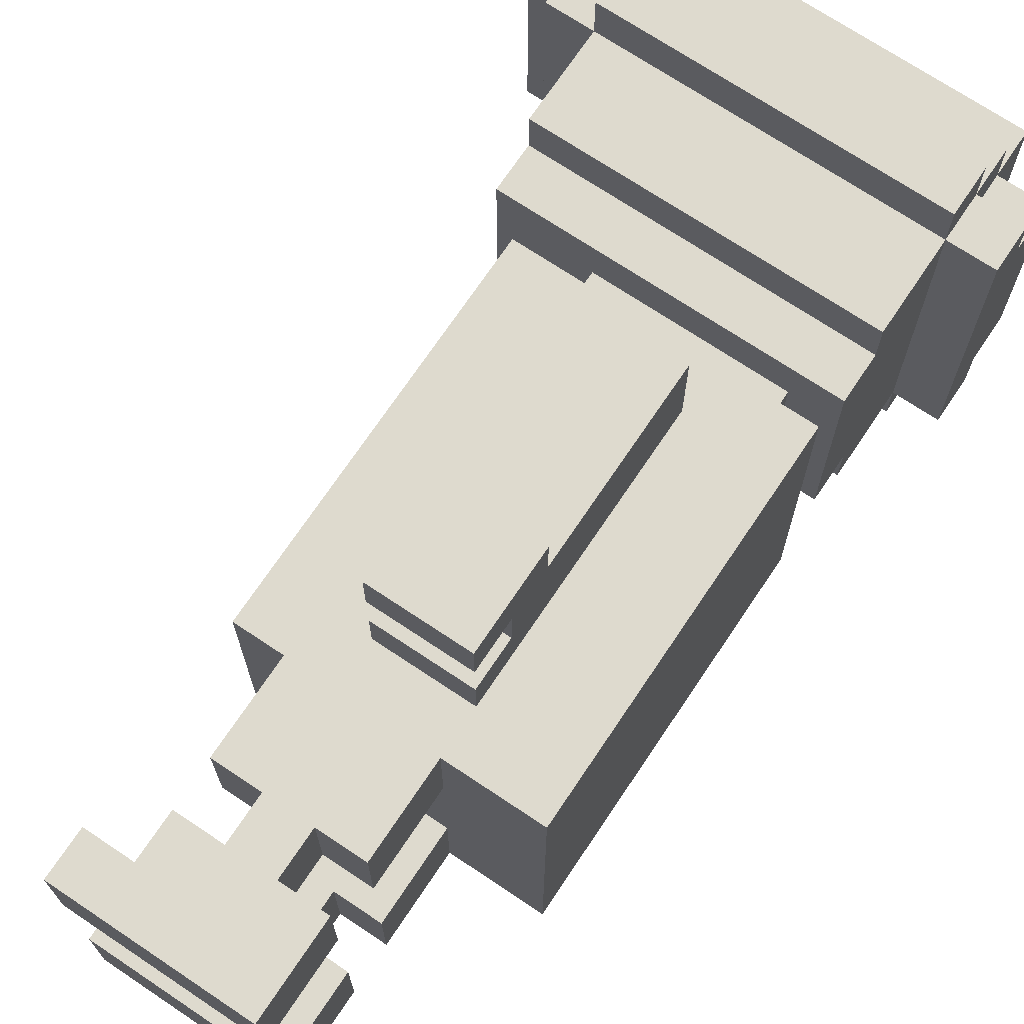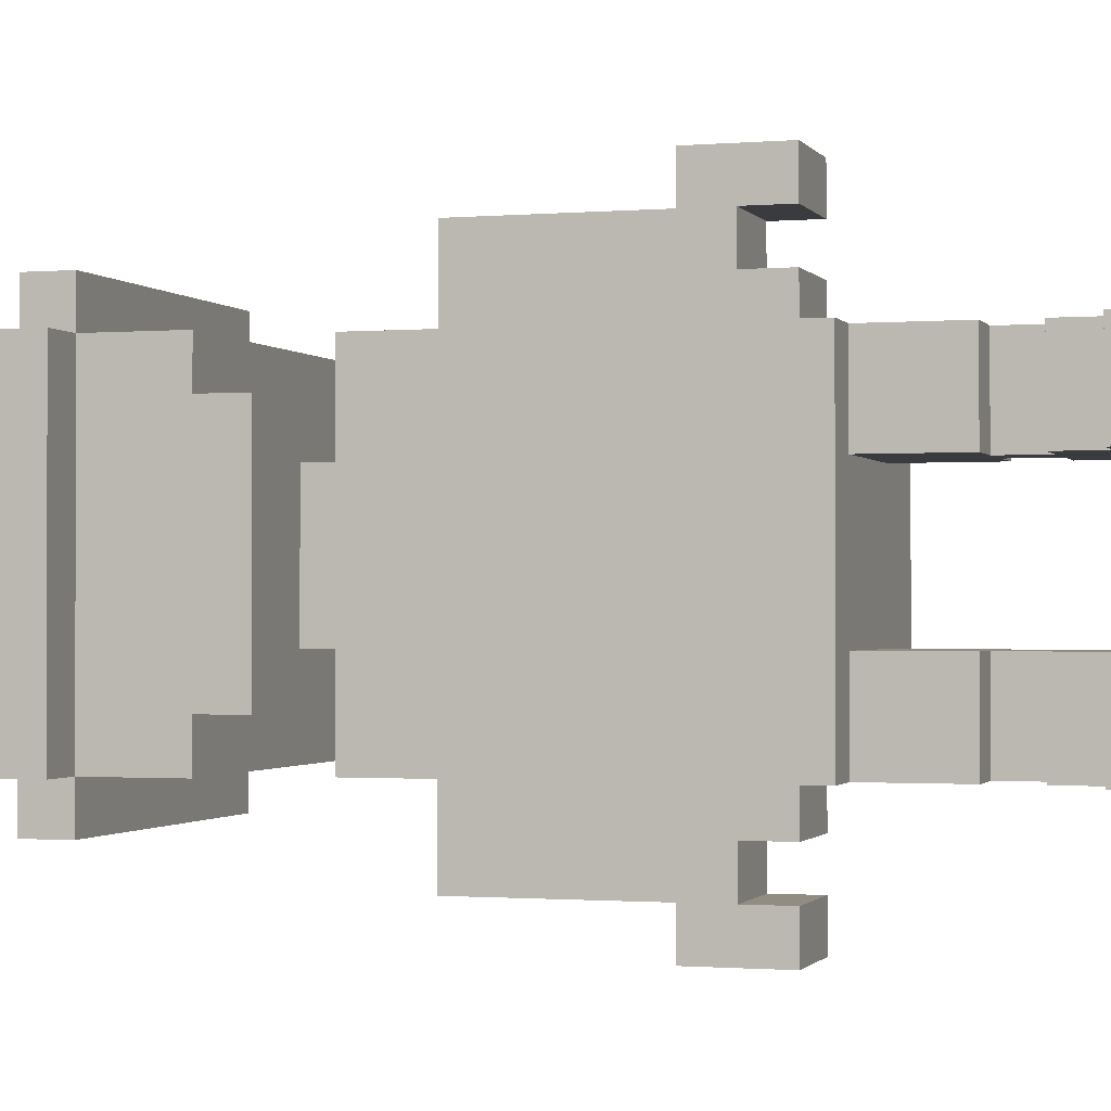
<metadata>
{"format":"obj","ext":"obj","renderer":"f3d","projection":"perspective","resolution":1024,"background":"white","views":[{"elev":71.1,"azim":33.8,"up":"+Z"},{"elev":-1.1,"azim":-72.7,"up":"+Z"}]}
</metadata>
<code>
o
v -2.3 3.3 -1.3
v -2.3 3.3 -1.8
v -2.3 3.4 -1.3
v -2.3 3.4 -1.8
v -2.2 3.2 -1.2
v -2.2 3.2 -1.9
v -2.2 3.3 -1.3
v -2.2 3.3 -1.8
v -2.2 3.4 -1.2
v -2.2 3.4 -1.3
v -2.2 3.4 -1.8
v -2.2 3.4 -1.9
v -2.2 3.5 -1.3
v -2.2 3.5 -1.8
v -2.1 2.9 -1.3
v -2.1 2.9 -1.5
v -2.1 2.9 -1.6
v -2.1 2.9 -1.8
v -2.1 3 -1.2
v -2.1 3 -1.3
v -2.1 3 -1.5
v -2.1 3 -1.6
v -2.1 3 -1.8
v -2.1 3 -1.9
v -2.1 3.1 -1.3
v -2.1 3.1 -1.4
v -2.1 3.1 -1.5
v -2.1 3.1 -1.6
v -2.1 3.1 -1.7
v -2.1 3.1 -1.8
v -2.1 3.2 -1.1
v -2.1 3.2 -1.2
v -2.1 3.2 -1.3
v -2.1 3.2 -1.4
v -2.1 3.2 -1.5
v -2.1 3.2 -1.6
v -2.1 3.2 -1.7
v -2.1 3.2 -1.8
v -2.1 3.2 -1.9
v -2.1 3.2 -2
v -2.1 3.3 -1.1
v -2.1 3.3 -1.2
v -2.1 3.3 -1.3
v -2.1 3.3 -1.8
v -2.1 3.3 -1.9
v -2.1 3.3 -2
v -2.1 3.4 -1.3
v -2.1 3.4 -1.8
v -2 1.5 -1.2
v -2 1.5 -1.4
v -2 1.5 -1.7
v -2 1.5 -1.9
v -2 1.6 -1.2
v -2 1.6 -1.4
v -2 1.6 -1.7
v -2 1.6 -1.9
v -2 2 -1.2
v -2 2 -1.9
v -2 2.2 -1.4
v -2 2.2 -1.7
v -2 2.7 -1.4
v -2 2.7 -1.5
v -2 2.7 -1.6
v -2 2.7 -1.7
v -2 2.8 -1.2
v -2 2.8 -1.5
v -2 2.8 -1.6
v -2 2.8 -1.9
v -1.9 1.6 -1.2
v -1.9 1.6 -1.4
v -1.9 1.6 -1.7
v -1.9 1.6 -1.9
v -1.9 1.7 -1.2
v -1.9 1.7 -1.4
v -1.9 1.7 -1.7
v -1.9 1.7 -1.9
v -1.9 1.8 -1.2
v -1.9 1.8 -1.4
v -1.9 1.8 -1.7
v -1.9 1.8 -1.9
v -1.9 2 -1.2
v -1.9 2 -1.4
v -1.9 2 -1.7
v -1.9 2 -1.9
v -1.9 2.8 -1.4
v -1.9 2.8 -1.5
v -1.9 2.8 -1.6
v -1.9 2.8 -1.7
v -1.9 2.9 -1.4
v -1.9 2.9 -1.7
v -1.8 1.7 -1.2
v -1.8 1.7 -1.4
v -1.8 1.7 -1.7
v -1.8 1.7 -1.9
v -1.8 1.8 -1.2
v -1.8 1.8 -1.4
v -1.8 1.8 -1.7
v -1.8 1.8 -1.9
v -1.8 2.1 -0.9
v -1.8 2.1 -1
v -1.8 2.1 -1.1
v -1.8 2.1 -1.2
v -1.8 2.1 -1.9
v -1.8 2.1 -2
v -1.8 2.1 -2.1
v -1.8 2.1 -2.2
v -1.8 2.2 -1
v -1.8 2.2 -1.1
v -1.8 2.2 -2
v -1.8 2.2 -2.1
v -1.8 2.3 -0.9
v -1.8 2.3 -1
v -1.8 2.3 -1.2
v -1.8 2.3 -1.9
v -1.8 2.3 -2.1
v -1.8 2.3 -2.2
v -1.8 2.7 -1
v -1.8 2.7 -1.2
v -1.8 2.7 -1.9
v -1.8 2.7 -2.1
v -2.2 3.3 -1.3
v -2.2 3.3 -1.8
v -2.2 3.4 -1.3
v -2.2 3.4 -1.8
v -1.7 1.7 -1.2
v -1.7 1.7 -1.4
v -1.7 1.7 -1.7
v -1.7 1.7 -1.9
v -1.7 1.8 -1.2
v -1.7 1.8 -1.4
v -1.7 1.8 -1.7
v -1.7 1.8 -1.9
v -1.6 1.5 -1.2
v -1.6 1.5 -1.4
v -1.6 1.5 -1.7
v -1.6 1.5 -1.9
v -1.6 1.6 -1.2
v -1.6 1.6 -1.4
v -1.6 1.6 -1.7
v -1.6 1.6 -1.9
v -1.6 1.7 -1.2
v -1.6 1.7 -1.4
v -1.6 1.7 -1.7
v -1.6 1.7 -1.9
v -1.6 1.8 -1.2
v -1.6 1.8 -1.4
v -1.6 1.8 -1.7
v -1.6 1.8 -1.9
v -1.6 2 -1.2
v -1.6 2 -1.4
v -1.6 2 -1.7
v -1.6 2 -1.9
v -1.6 2.1 -0.9
v -1.6 2.1 -1
v -1.6 2.1 -1.1
v -1.6 2.1 -1.2
v -1.6 2.1 -1.9
v -1.6 2.1 -2
v -1.6 2.1 -2.1
v -1.6 2.1 -2.2
v -1.6 2.2 -1
v -1.6 2.2 -1.1
v -1.6 2.2 -2
v -1.6 2.2 -2.1
v -1.6 2.3 -0.9
v -1.6 2.3 -1
v -1.6 2.3 -1.2
v -1.6 2.3 -1.9
v -1.6 2.3 -2.1
v -1.6 2.3 -2.2
v -1.6 2.7 -1
v -1.6 2.7 -1.2
v -1.6 2.7 -1.9
v -1.6 2.7 -2.1
v -1.5 2.8 -1.4
v -1.5 2.8 -1.7
v -1.5 2.9 -1.4
v -1.5 2.9 -1.7
v -1.4 2 -1.2
v -1.4 2 -1.9
v -1.4 2.8 -1.2
v -1.4 2.8 -1.9
v -1.4 2.9 -1.3
v -1.4 2.9 -1.8
v -1.4 3 -1.2
v -1.4 3 -1.3
v -1.4 3 -1.8
v -1.4 3 -1.9
v -1.4 3.2 -1.1
v -1.4 3.2 -1.2
v -1.4 3.2 -1.9
v -1.4 3.2 -2
v -1.4 3.3 -1.1
v -1.4 3.3 -1.2
v -1.4 3.3 -1.3
v -1.4 3.3 -1.8
v -1.4 3.3 -1.9
v -1.4 3.3 -2
v -1.4 3.4 -1.2
v -1.4 3.4 -1.3
v -1.4 3.4 -1.8
v -1.4 3.4 -1.9
v -1.4 3.5 -1.3
v -1.4 3.5 -1.8
v -1.3 3.2 -1.2
v -1.3 3.2 -1.9
v -1.3 3.3 -1.2
v -1.3 3.3 -1.3
v -1.3 3.3 -1.8
v -1.3 3.3 -1.9
v -1.3 3.4 -1.3
v -1.3 3.4 -1.8
v -1.8 2.1 -0.9
v -1.8 2.3 -0.9
v -1.6 2.1 -0.9
v -1.6 2.3 -0.9
v -1.8 2.3 -1
v -1.8 2.7 -1
v -1.6 2.3 -1
v -1.6 2.7 -1
v -2.1 3.2 -1.1
v -2.1 3.3 -1.1
v -1.8 2.1 -1.1
v -1.8 2.2 -1.1
v -1.6 2.1 -1.1
v -1.6 2.2 -1.1
v -1.4 3.2 -1.1
v -1.4 3.3 -1.1
v -2.2 3.2 -1.2
v -2.2 3.4 -1.2
v -2.1 3 -1.2
v -2.1 3.2 -1.2
v -2.1 3.3 -1.2
v -2 1.5 -1.2
v -2 1.6 -1.2
v -2 2 -1.2
v -2 2.8 -1.2
v -1.9 1.6 -1.2
v -1.9 1.7 -1.2
v -1.9 1.8 -1.2
v -1.9 2 -1.2
v -1.8 1.7 -1.2
v -1.8 1.8 -1.2
v -1.8 2.1 -1.2
v -1.8 2.3 -1.2
v -1.8 2.7 -1.2
v -1.7 1.7 -1.2
v -1.7 1.8 -1.2
v -1.6 1.5 -1.2
v -1.6 1.6 -1.2
v -1.6 1.7 -1.2
v -1.6 1.8 -1.2
v -1.6 2 -1.2
v -1.6 2.1 -1.2
v -1.6 2.3 -1.2
v -1.6 2.7 -1.2
v -1.4 2 -1.2
v -1.4 2.8 -1.2
v -1.4 3 -1.2
v -1.4 3.2 -1.2
v -1.4 3.3 -1.2
v -1.4 3.4 -1.2
v -1.3 3.2 -1.2
v -1.3 3.3 -1.2
v -2.3 3.3 -1.3
v -2.3 3.4 -1.3
v -2.2 3.3 -1.3
v -2.2 3.4 -1.3
v -2.2 3.5 -1.3
v -2.1 2.9 -1.3
v -2.1 3 -1.3
v -1.4 2.9 -1.3
v -1.4 3 -1.3
v -1.4 3.3 -1.3
v -1.4 3.4 -1.3
v -1.4 3.5 -1.3
v -1.3 3.3 -1.3
v -1.3 3.4 -1.3
v -1.9 2.8 -1.4
v -1.9 2.9 -1.4
v -1.5 2.8 -1.4
v -1.5 2.9 -1.4
v -2 1.5 -1.7
v -2 1.6 -1.7
v -1.9 1.6 -1.7
v -1.9 1.7 -1.7
v -1.9 1.8 -1.7
v -1.9 2 -1.7
v -1.8 1.7 -1.7
v -1.8 1.8 -1.7
v -1.7 1.7 -1.7
v -1.7 1.8 -1.7
v -1.6 1.5 -1.7
v -1.6 1.6 -1.7
v -1.6 1.7 -1.7
v -1.6 1.8 -1.7
v -1.6 2 -1.7
v -2.2 3.3 -1.8
v -2.2 3.4 -1.8
v -2.1 3.3 -1.8
v -2.1 3.4 -1.8
v -1.8 2.1 -2.1
v -1.8 2.2 -2.1
v -1.6 2.1 -2.1
v -1.6 2.2 -2.1
v -1.8 2.1 -1
v -1.8 2.2 -1
v -1.6 2.1 -1
v -1.6 2.2 -1
v -2.2 3.3 -1.3
v -2.2 3.4 -1.3
v -2.1 3.3 -1.3
v -2.1 3.4 -1.3
v -2 1.5 -1.4
v -2 1.6 -1.4
v -1.9 1.6 -1.4
v -1.9 1.7 -1.4
v -1.9 1.8 -1.4
v -1.9 2 -1.4
v -1.8 1.7 -1.4
v -1.8 1.8 -1.4
v -1.7 1.7 -1.4
v -1.7 1.8 -1.4
v -1.6 1.5 -1.4
v -1.6 1.6 -1.4
v -1.6 1.7 -1.4
v -1.6 1.8 -1.4
v -1.6 2 -1.4
v -1.9 2.8 -1.7
v -1.9 2.9 -1.7
v -1.5 2.8 -1.7
v -1.5 2.9 -1.7
v -2.3 3.3 -1.8
v -2.3 3.4 -1.8
v -2.2 3.3 -1.8
v -2.2 3.4 -1.8
v -2.2 3.5 -1.8
v -2.1 2.9 -1.8
v -2.1 3 -1.8
v -1.4 2.9 -1.8
v -1.4 3 -1.8
v -1.4 3.3 -1.8
v -1.4 3.4 -1.8
v -1.4 3.5 -1.8
v -1.3 3.3 -1.8
v -1.3 3.4 -1.8
v -2.2 3.2 -1.9
v -2.2 3.4 -1.9
v -2.1 3 -1.9
v -2.1 3.2 -1.9
v -2.1 3.3 -1.9
v -2 1.5 -1.9
v -2 1.6 -1.9
v -2 2 -1.9
v -2 2.8 -1.9
v -1.9 1.6 -1.9
v -1.9 1.7 -1.9
v -1.9 1.8 -1.9
v -1.9 2 -1.9
v -1.8 1.7 -1.9
v -1.8 1.8 -1.9
v -1.8 2.1 -1.9
v -1.8 2.3 -1.9
v -1.8 2.7 -1.9
v -1.7 1.7 -1.9
v -1.7 1.8 -1.9
v -1.6 1.5 -1.9
v -1.6 1.6 -1.9
v -1.6 1.7 -1.9
v -1.6 1.8 -1.9
v -1.6 2 -1.9
v -1.6 2.1 -1.9
v -1.6 2.3 -1.9
v -1.6 2.7 -1.9
v -1.4 2 -1.9
v -1.4 2.8 -1.9
v -1.4 3 -1.9
v -1.4 3.2 -1.9
v -1.4 3.3 -1.9
v -1.4 3.4 -1.9
v -1.3 3.2 -1.9
v -1.3 3.3 -1.9
v -2.1 3.2 -2
v -2.1 3.3 -2
v -1.8 2.1 -2
v -1.8 2.2 -2
v -1.6 2.1 -2
v -1.6 2.2 -2
v -1.4 3.2 -2
v -1.4 3.3 -2
v -1.8 2.3 -2.1
v -1.8 2.7 -2.1
v -1.6 2.3 -2.1
v -1.6 2.7 -2.1
v -1.8 2.1 -2.2
v -1.8 2.3 -2.2
v -1.6 2.1 -2.2
v -1.6 2.3 -2.2
v -2 1.5 -1.2
v -1.6 1.5 -1.2
v -2 1.5 -1.4
v -1.6 1.5 -1.4
v -2 1.5 -1.7
v -1.6 1.5 -1.7
v -2 1.5 -1.9
v -1.6 1.5 -1.9
v -1.9 1.8 -1.2
v -1.8 1.8 -1.2
v -1.7 1.8 -1.2
v -1.6 1.8 -1.2
v -1.9 1.8 -1.4
v -1.8 1.8 -1.4
v -1.7 1.8 -1.4
v -1.6 1.8 -1.4
v -1.9 1.8 -1.7
v -1.8 1.8 -1.7
v -1.7 1.8 -1.7
v -1.6 1.8 -1.7
v -1.9 1.8 -1.9
v -1.8 1.8 -1.9
v -1.7 1.8 -1.9
v -1.6 1.8 -1.9
v -2 2 -1.2
v -1.9 2 -1.2
v -1.6 2 -1.2
v -1.4 2 -1.2
v -1.9 2 -1.4
v -1.6 2 -1.4
v -1.9 2 -1.7
v -1.6 2 -1.7
v -2 2 -1.9
v -1.9 2 -1.9
v -1.6 2 -1.9
v -1.4 2 -1.9
v -1.8 2.1 -0.9
v -1.6 2.1 -0.9
v -1.8 2.1 -1
v -1.6 2.1 -1
v -1.8 2.1 -1.1
v -1.6 2.1 -1.1
v -1.8 2.1 -1.2
v -1.6 2.1 -1.2
v -1.8 2.1 -1.9
v -1.6 2.1 -1.9
v -1.8 2.1 -2
v -1.6 2.1 -2
v -1.8 2.1 -2.1
v -1.6 2.1 -2.1
v -1.8 2.1 -2.2
v -1.6 2.1 -2.2
v -1.8 2.2 -1
v -1.6 2.2 -1
v -1.8 2.2 -1.1
v -1.6 2.2 -1.1
v -1.8 2.2 -2
v -1.6 2.2 -2
v -1.8 2.2 -2.1
v -1.6 2.2 -2.1
v -2.1 2.9 -1.3
v -1.4 2.9 -1.3
v -1.9 2.9 -1.4
v -1.5 2.9 -1.4
v -2.1 2.9 -1.5
v -2 2.9 -1.5
v -2.1 2.9 -1.6
v -2 2.9 -1.6
v -1.9 2.9 -1.7
v -1.5 2.9 -1.7
v -2.1 2.9 -1.8
v -1.4 2.9 -1.8
v -2.1 3 -1.2
v -1.4 3 -1.2
v -2.1 3 -1.3
v -1.4 3 -1.3
v -2.1 3 -1.8
v -1.4 3 -1.8
v -2.1 3 -1.9
v -1.4 3 -1.9
v -2.1 3.2 -1.1
v -1.4 3.2 -1.1
v -2.2 3.2 -1.2
v -2.1 3.2 -1.2
v -1.4 3.2 -1.2
v -1.3 3.2 -1.2
v -2.1 3.2 -1.3
v -2.1 3.2 -1.4
v -2.1 3.2 -1.5
v -2.1 3.2 -1.6
v -2.1 3.2 -1.7
v -2.1 3.2 -1.8
v -2.2 3.2 -1.9
v -2.1 3.2 -1.9
v -1.4 3.2 -1.9
v -1.3 3.2 -1.9
v -2.1 3.2 -2
v -1.4 3.2 -2
v -2.3 3.3 -1.3
v -2.2 3.3 -1.3
v -2.3 3.3 -1.8
v -2.2 3.3 -1.8
v -2.2 3.4 -1.3
v -2.1 3.4 -1.3
v -2.2 3.4 -1.8
v -2.1 3.4 -1.8
v -2 1.6 -1.2
v -1.9 1.6 -1.2
v -2 1.6 -1.4
v -1.9 1.6 -1.4
v -2 1.6 -1.7
v -1.9 1.6 -1.7
v -2 1.6 -1.9
v -1.9 1.6 -1.9
v -1.9 1.7 -1.2
v -1.8 1.7 -1.2
v -1.7 1.7 -1.2
v -1.6 1.7 -1.2
v -1.9 1.7 -1.4
v -1.8 1.7 -1.4
v -1.7 1.7 -1.4
v -1.6 1.7 -1.4
v -1.9 1.7 -1.7
v -1.8 1.7 -1.7
v -1.7 1.7 -1.7
v -1.6 1.7 -1.7
v -1.9 1.7 -1.9
v -1.8 1.7 -1.9
v -1.7 1.7 -1.9
v -1.6 1.7 -1.9
v -1.8 2.3 -0.9
v -1.6 2.3 -0.9
v -1.8 2.3 -1
v -1.6 2.3 -1
v -1.8 2.3 -2.1
v -1.6 2.3 -2.1
v -1.8 2.3 -2.2
v -1.6 2.3 -2.2
v -1.8 2.7 -1
v -1.6 2.7 -1
v -1.8 2.7 -1.2
v -1.6 2.7 -1.2
v -1.8 2.7 -1.9
v -1.6 2.7 -1.9
v -1.8 2.7 -2.1
v -1.6 2.7 -2.1
v -2 2.8 -1.2
v -1.4 2.8 -1.2
v -1.9 2.8 -1.4
v -1.5 2.8 -1.4
v -2 2.8 -1.5
v -1.9 2.8 -1.5
v -2 2.8 -1.6
v -1.9 2.8 -1.6
v -1.9 2.8 -1.7
v -1.5 2.8 -1.7
v -2 2.8 -1.9
v -1.4 2.8 -1.9
v -2.1 3.3 -1.1
v -1.4 3.3 -1.1
v -2.1 3.3 -1.2
v -1.4 3.3 -1.2
v -1.3 3.3 -1.2
v -2.2 3.3 -1.3
v -2.1 3.3 -1.3
v -1.4 3.3 -1.3
v -1.3 3.3 -1.3
v -2.2 3.3 -1.8
v -2.1 3.3 -1.8
v -1.4 3.3 -1.8
v -1.3 3.3 -1.8
v -2.1 3.3 -1.9
v -1.4 3.3 -1.9
v -1.3 3.3 -1.9
v -2.1 3.3 -2
v -1.4 3.3 -2
v -2.2 3.4 -1.2
v -1.4 3.4 -1.2
v -2.3 3.4 -1.3
v -2.2 3.4 -1.3
v -1.4 3.4 -1.3
v -1.3 3.4 -1.3
v -2.3 3.4 -1.8
v -2.2 3.4 -1.8
v -1.4 3.4 -1.8
v -1.3 3.4 -1.8
v -2.2 3.4 -1.9
v -1.4 3.4 -1.9
v -2.2 3.5 -1.3
v -1.4 3.5 -1.3
v -2.2 3.5 -1.8
v -1.4 3.5 -1.8
f 3 2 1
f 4 2 3
f 7 6 5
f 8 6 7
f 9 7 5
f 10 7 9
f 11 6 8
f 12 6 11
f 13 11 10
f 14 11 13
f 20 16 15
f 21 17 16
f 21 16 20
f 22 18 17
f 22 17 21
f 23 18 22
f 25 21 20
f 25 24 23
f 25 23 22
f 25 22 21
f 25 20 19
f 26 24 25
f 27 24 26
f 28 24 27
f 29 24 28
f 30 24 29
f 32 25 19
f 33 26 25
f 33 25 32
f 34 27 26
f 34 26 33
f 35 28 27
f 35 27 34
f 36 29 28
f 36 28 35
f 37 30 29
f 37 29 36
f 38 24 30
f 38 30 37
f 39 24 38
f 41 32 31
f 42 32 41
f 45 40 39
f 46 40 45
f 47 44 43
f 48 44 47
f 53 50 49
f 54 50 53
f 55 52 51
f 56 52 55
f 59 58 57
f 60 58 59
f 61 59 57
f 61 60 59
f 62 60 61
f 63 60 62
f 64 58 60
f 64 60 63
f 65 61 57
f 65 62 61
f 66 63 62
f 66 62 65
f 67 64 63
f 67 63 66
f 68 58 64
f 68 64 67
f 73 70 69
f 74 70 73
f 75 72 71
f 76 72 75
f 81 78 77
f 82 78 81
f 83 80 79
f 84 80 83
f 89 86 85
f 89 88 87
f 89 87 86
f 90 88 89
f 95 92 91
f 96 92 95
f 97 94 93
f 98 94 97
f 107 100 99
f 108 102 101
f 109 104 103
f 110 106 105
f 111 107 99
f 111 108 107
f 112 108 111
f 113 102 108
f 113 108 112
f 114 110 109
f 114 109 103
f 115 106 110
f 115 110 114
f 116 106 115
f 117 113 112
f 118 113 117
f 119 115 114
f 120 115 119
f 121 122 123
f 123 122 124
f 125 126 129
f 129 126 130
f 127 128 131
f 131 128 132
f 133 134 137
f 137 134 138
f 135 136 139
f 139 136 140
f 137 138 141
f 141 138 142
f 139 140 143
f 143 140 144
f 145 146 149
f 149 146 150
f 147 148 151
f 151 148 152
f 153 154 161
f 155 156 162
f 157 158 163
f 159 160 164
f 153 161 165
f 161 162 165
f 165 162 166
f 162 156 167
f 166 162 167
f 163 164 168
f 157 163 168
f 164 160 169
f 168 164 169
f 169 160 170
f 166 167 171
f 171 167 172
f 168 169 173
f 173 169 174
f 175 176 177
f 177 176 178
f 179 180 181
f 181 180 182
f 183 184 186
f 186 184 187
f 185 186 190
f 187 188 190
f 186 187 190
f 190 188 191
f 189 190 193
f 193 190 194
f 191 192 197
f 197 192 198
f 194 195 199
f 199 195 200
f 196 197 201
f 201 197 202
f 200 201 203
f 203 201 204
f 205 206 207
f 207 206 208
f 208 206 209
f 209 206 210
f 208 209 211
f 211 209 212
f 215 214 213
f 216 214 215
f 219 218 217
f 220 218 219
f 225 224 223
f 226 224 225
f 227 222 221
f 228 222 227
f 232 230 229
f 233 230 232
f 238 235 234
f 241 237 236
f 242 239 238
f 243 241 240
f 244 237 241
f 244 241 243
f 245 237 244
f 246 237 245
f 247 242 238
f 247 243 242
f 247 244 243
f 248 244 247
f 249 238 234
f 250 247 238
f 250 238 249
f 251 247 250
f 252 244 248
f 253 244 252
f 254 244 253
f 256 237 246
f 257 255 254
f 257 256 255
f 257 254 253
f 258 237 256
f 258 256 257
f 259 232 231
f 260 232 259
f 261 230 233
f 262 230 261
f 263 261 260
f 264 261 263
f 267 266 265
f 268 266 267
f 272 271 270
f 273 271 272
f 275 269 268
f 276 269 275
f 277 275 274
f 278 275 277
f 281 280 279
f 282 280 281
f 285 284 283
f 289 286 285
f 290 288 287
f 291 289 285
f 291 290 289
f 292 288 290
f 292 290 291
f 293 285 283
f 294 291 285
f 294 285 293
f 295 291 294
f 296 288 292
f 297 288 296
f 300 299 298
f 301 299 300
f 304 303 302
f 305 303 304
f 306 307 308
f 308 307 309
f 310 311 312
f 312 311 313
f 314 315 316
f 316 317 320
f 318 319 321
f 316 320 322
f 320 321 322
f 321 319 323
f 322 321 323
f 314 316 324
f 316 322 325
f 324 316 325
f 325 322 326
f 323 319 327
f 327 319 328
f 329 330 331
f 331 330 332
f 333 334 335
f 335 334 336
f 338 339 340
f 340 339 341
f 336 337 343
f 343 337 344
f 342 343 345
f 345 343 346
f 347 348 350
f 350 348 351
f 352 353 356
f 354 355 359
f 356 357 360
f 358 359 361
f 359 355 362
f 361 359 362
f 362 355 363
f 363 355 364
f 356 360 365
f 360 361 365
f 361 362 365
f 365 362 366
f 352 356 367
f 356 365 368
f 367 356 368
f 368 365 369
f 366 362 370
f 370 362 371
f 371 362 372
f 364 355 374
f 372 373 375
f 373 374 375
f 371 372 375
f 374 355 376
f 375 374 376
f 349 350 377
f 377 350 378
f 351 348 379
f 379 348 380
f 378 379 381
f 381 379 382
f 385 386 387
f 387 386 388
f 383 384 389
f 389 384 390
f 391 392 393
f 393 392 394
f 395 396 397
f 397 396 398
f 401 400 399
f 402 400 401
f 405 404 403
f 406 404 405
f 411 408 407
f 412 408 411
f 413 410 409
f 414 410 413
f 419 416 415
f 420 416 419
f 421 418 417
f 422 418 421
f 427 424 423
f 428 426 425
f 429 427 423
f 429 428 427
f 430 426 428
f 430 428 429
f 431 429 423
f 432 429 431
f 433 426 430
f 434 426 433
f 437 436 435
f 438 436 437
f 441 440 439
f 442 440 441
f 445 444 443
f 446 444 445
f 449 448 447
f 450 448 449
f 453 452 451
f 454 452 453
f 457 456 455
f 458 456 457
f 461 460 459
f 462 460 461
f 463 461 459
f 464 461 463
f 465 464 463
f 466 461 464
f 466 464 465
f 467 466 465
f 467 461 466
f 468 460 462
f 469 467 465
f 469 468 467
f 470 460 468
f 470 468 469
f 473 472 471
f 474 472 473
f 477 476 475
f 478 476 477
f 482 480 479
f 483 480 482
f 485 482 481
f 486 485 481
f 487 486 481
f 488 487 481
f 489 488 481
f 490 489 481
f 491 490 481
f 492 490 491
f 493 484 483
f 494 484 493
f 495 493 492
f 496 493 495
f 499 498 497
f 500 498 499
f 503 502 501
f 504 502 503
f 505 506 507
f 507 506 508
f 509 510 511
f 511 510 512
f 513 514 517
f 517 514 518
f 515 516 519
f 519 516 520
f 521 522 525
f 525 522 526
f 523 524 527
f 527 524 528
f 529 530 531
f 531 530 532
f 533 534 535
f 535 534 536
f 537 538 539
f 539 538 540
f 541 542 543
f 543 542 544
f 545 546 547
f 547 546 548
f 545 547 549
f 549 547 550
f 549 550 551
f 551 550 552
f 551 552 553
f 548 546 554
f 551 553 555
f 553 554 555
f 554 546 556
f 555 554 556
f 557 558 559
f 559 558 560
f 560 561 564
f 564 561 565
f 562 563 566
f 566 563 567
f 568 569 571
f 571 569 572
f 570 571 573
f 573 571 574
f 575 576 578
f 578 576 579
f 577 578 581
f 581 578 582
f 579 580 583
f 583 580 584
f 582 583 585
f 585 583 586
f 587 588 589
f 589 588 590

</code>
